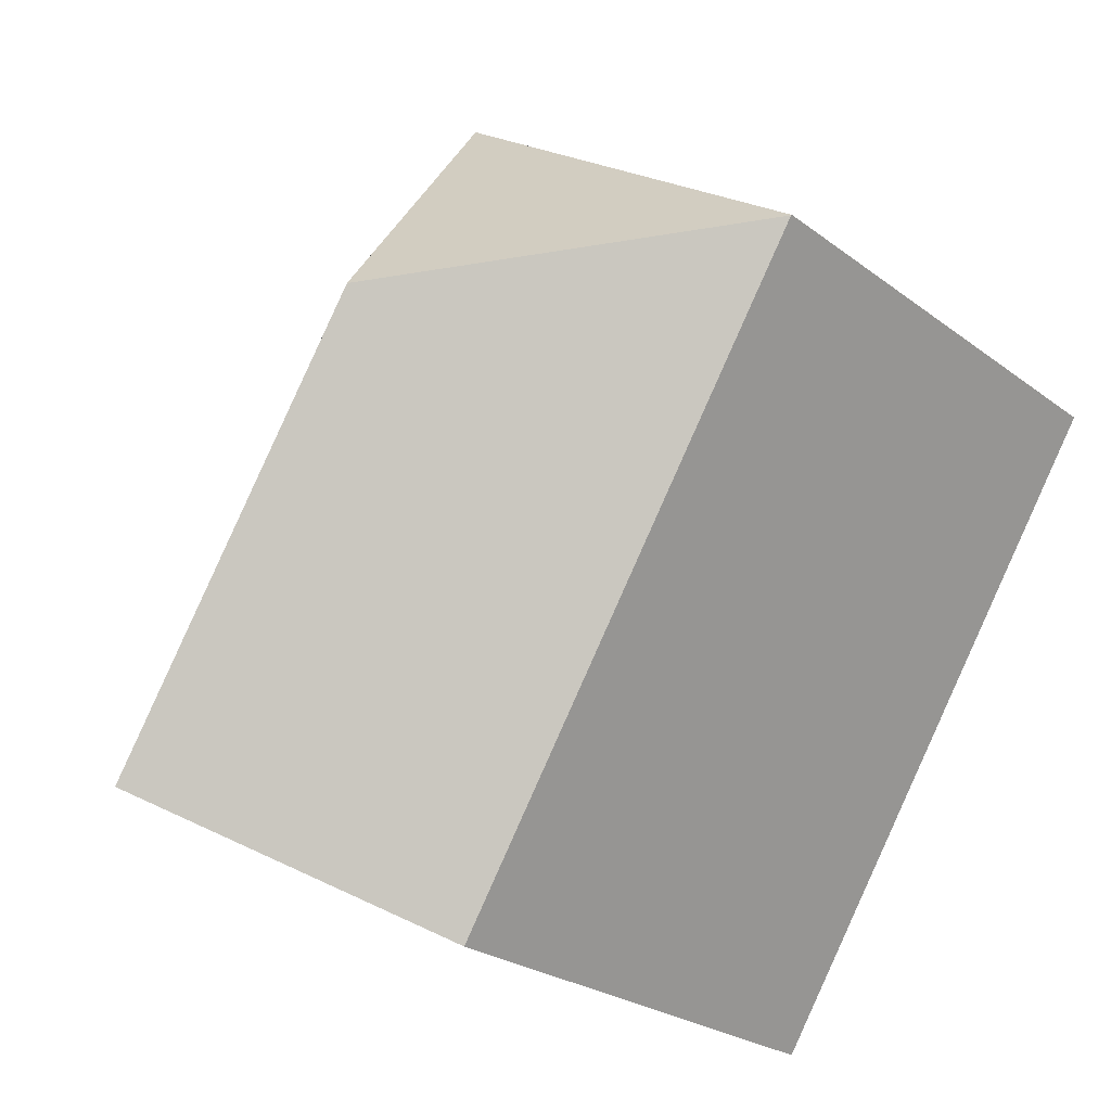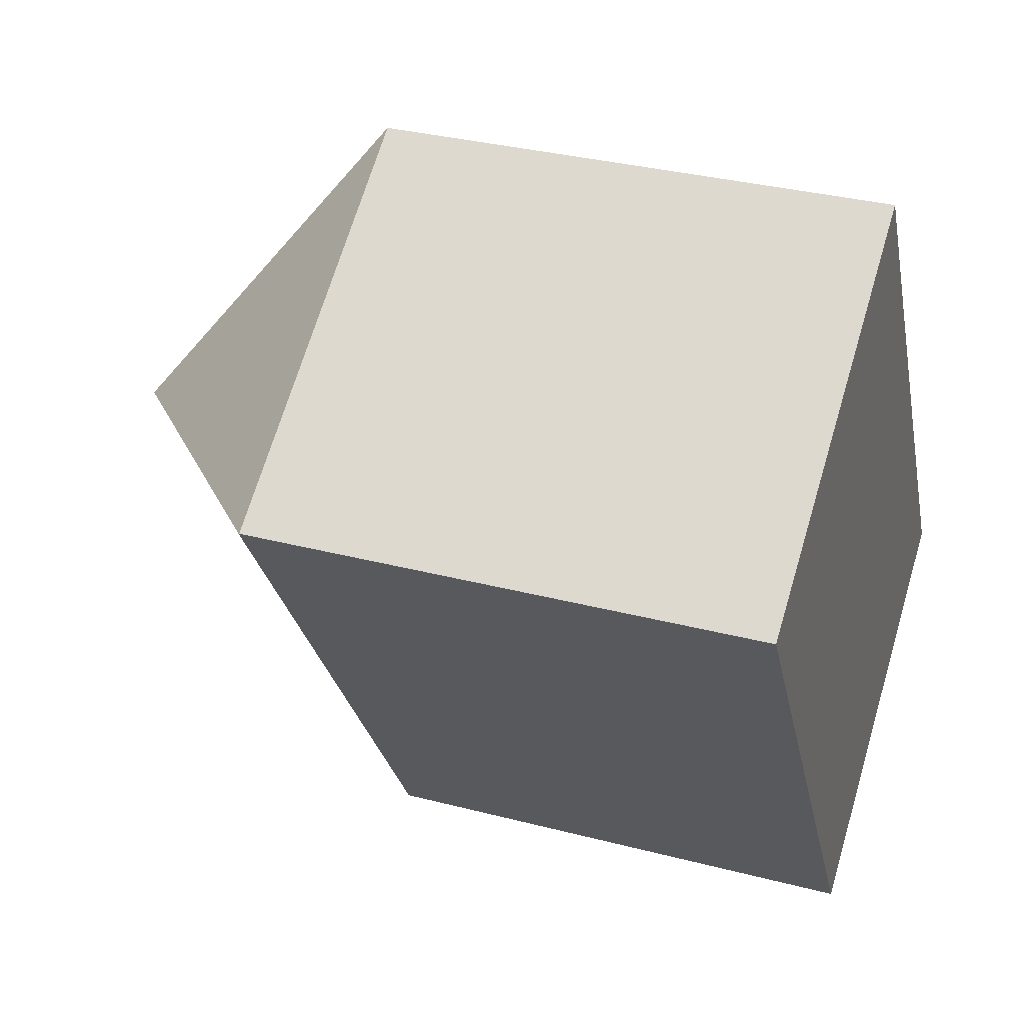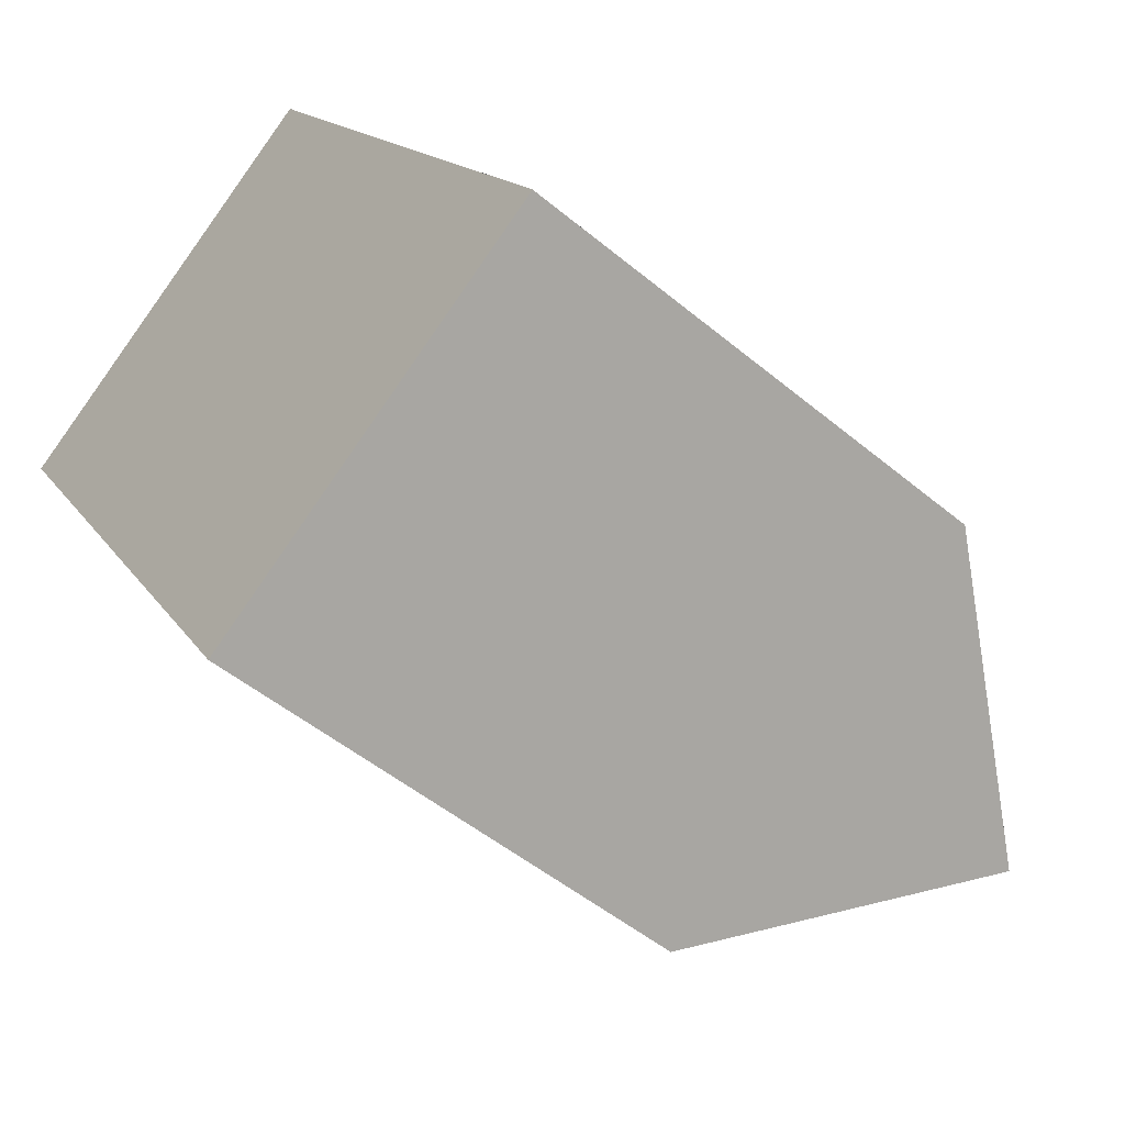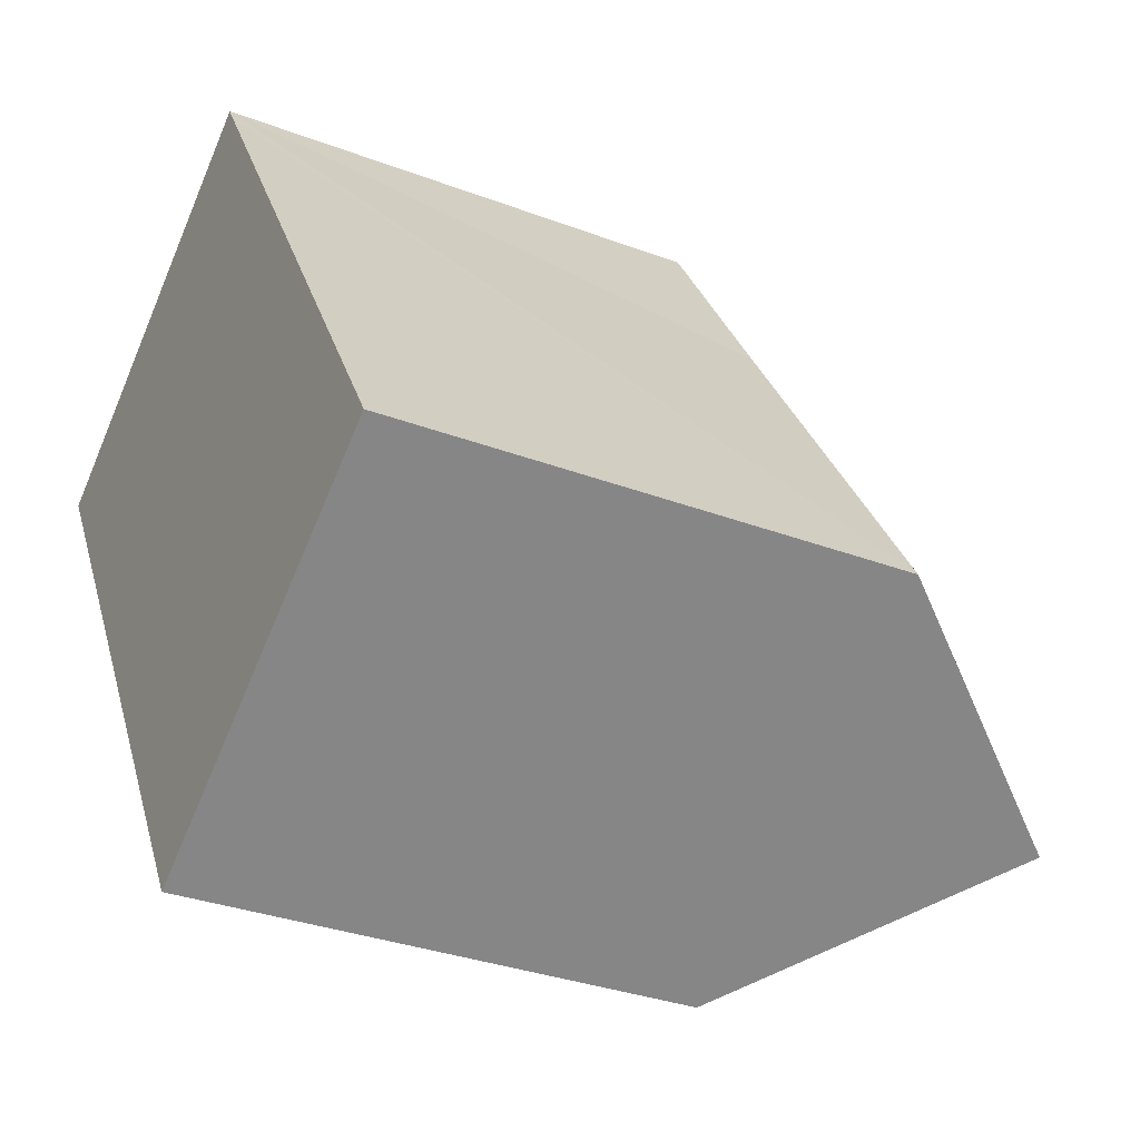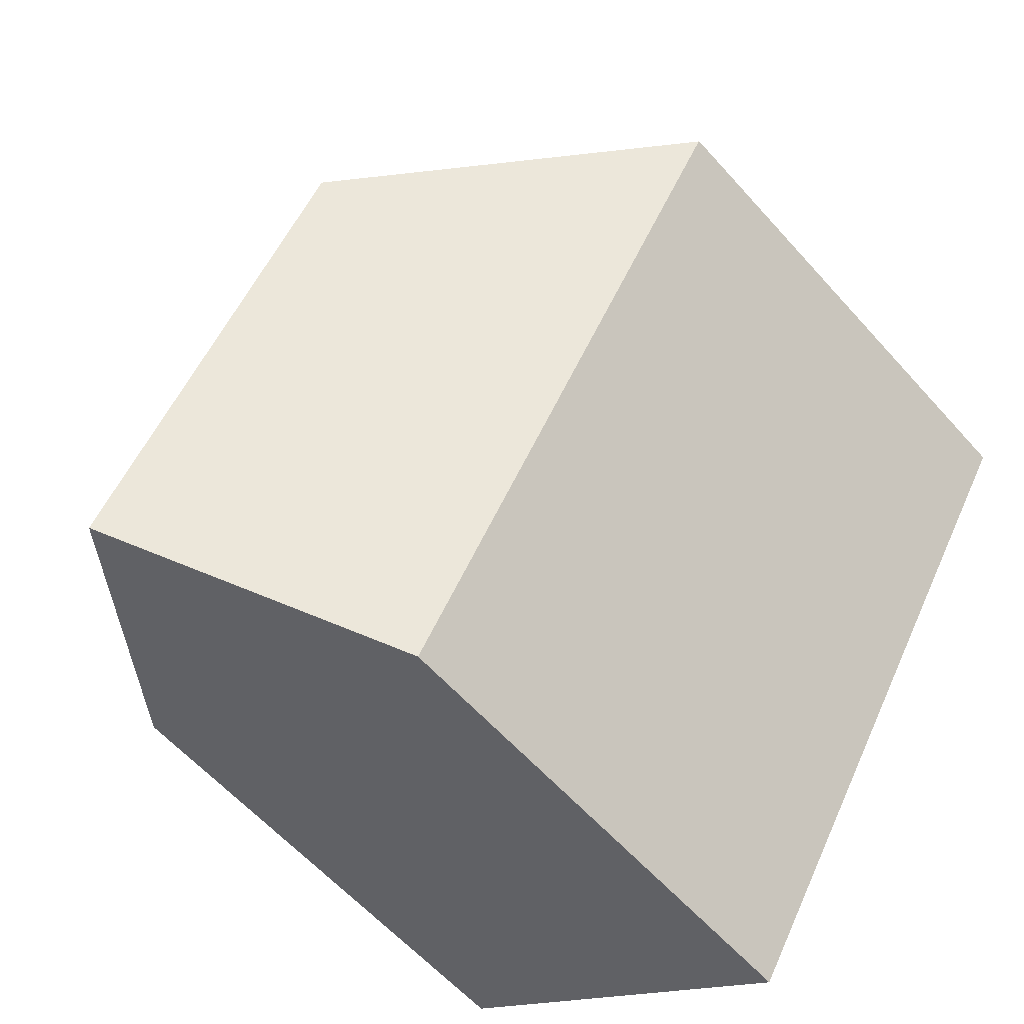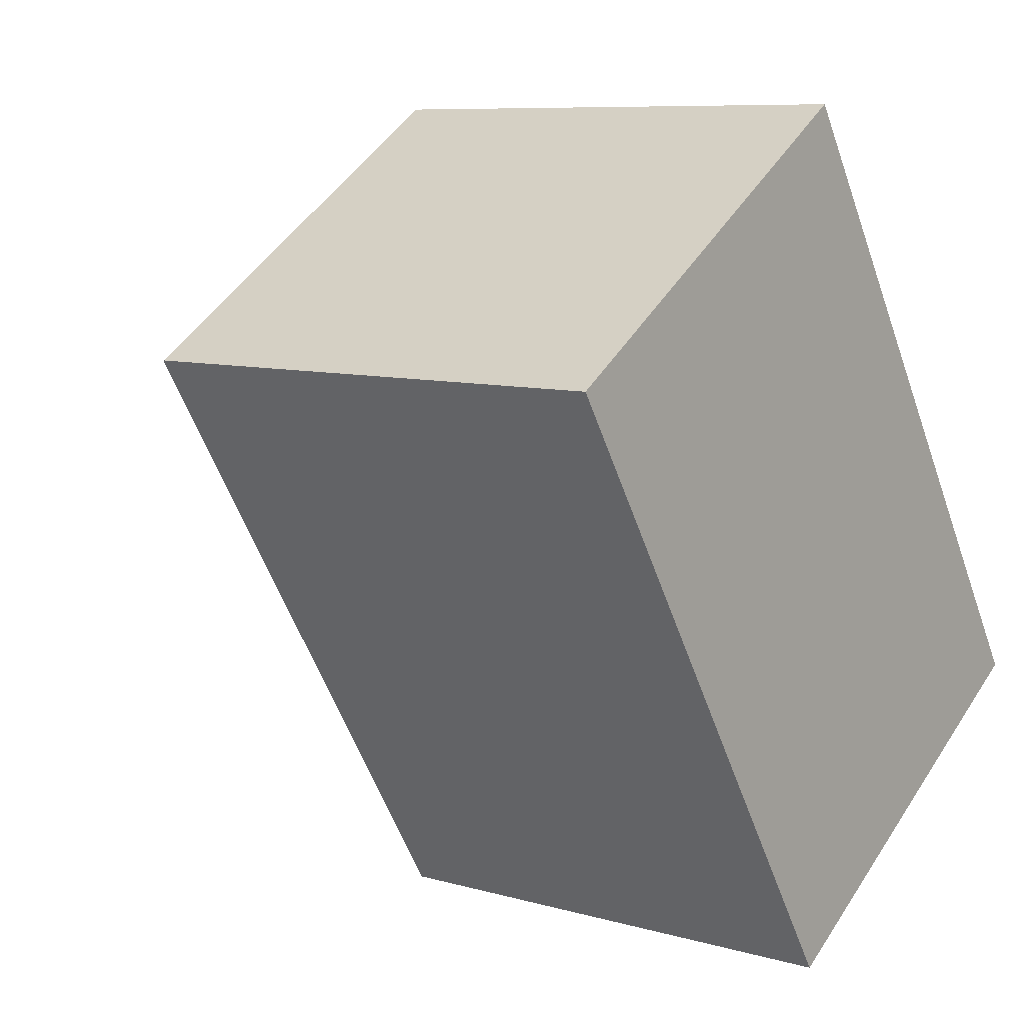
<metadata>
{"format":"obj","ext":"obj","renderer":"f3d","projection":"perspective","resolution":1024,"background":"white","views":[{"elev":-24.4,"azim":-140.8,"up":"+Z"},{"elev":33.1,"azim":-70.2,"up":"+Z"},{"elev":-50.1,"azim":47.6,"up":"+Z"},{"elev":-32.4,"azim":62.2,"up":"+Z"},{"elev":-59.8,"azim":-138.6,"up":"+Z"},{"elev":8.3,"azim":-51.7,"up":"+Z"}]}
</metadata>
<code>
v  0.391 13.06 0.253
v  0.011 13.08 -0.017
v  0 13.06 7.997e-16
v  7.925 19.43 -1.763
v  9.696 13.05 6.278
v  10.01 13.06 5.77
v  13.13 13.1 0.757
v  14.61 19.43 -12.36
v  19.47 13.05 -9.214
v  10.17 13.61 -15.22
v  9.716 13.01 -15.52
v  9.696 -3.844e-16 6.278
v  10.01 -3.533e-16 5.77
v  19.47 5.642e-16 -9.214
v  13.13 -4.635e-17 0.757
v  9.716 9.503e-16 -15.52
v  14.61 7.566e-16 -12.36
v  10.17 9.323e-16 -15.22
v  0.011 1.041e-18 -0.017
v  0 0 0
v  0.391 -1.549e-17 0.253
g defaultobject
f 1 2 3
f 2 1 4
f 4 1 5
f 6 4 5
f 4 6 7
f 4 7 8
f 8 7 9
f 10 4 8
f 4 10 11
f 4 11 2
f 12 6 5
f 6 12 7
f 7 12 9
f 9 12 13
f 9 13 14
f 14 13 15
f 9 10 8
f 10 9 14
f 10 14 11
f 11 14 16
f 16 14 17
f 16 17 18
f 16 2 11
f 2 16 19
f 2 19 3
f 3 19 20
f 1 12 5
f 12 1 3
f 12 3 21
f 21 3 20
f 15 17 14
f 17 15 18
f 18 15 13
f 18 13 12
f 18 12 21
f 18 21 16
f 16 21 19
f 19 21 20

</code>
